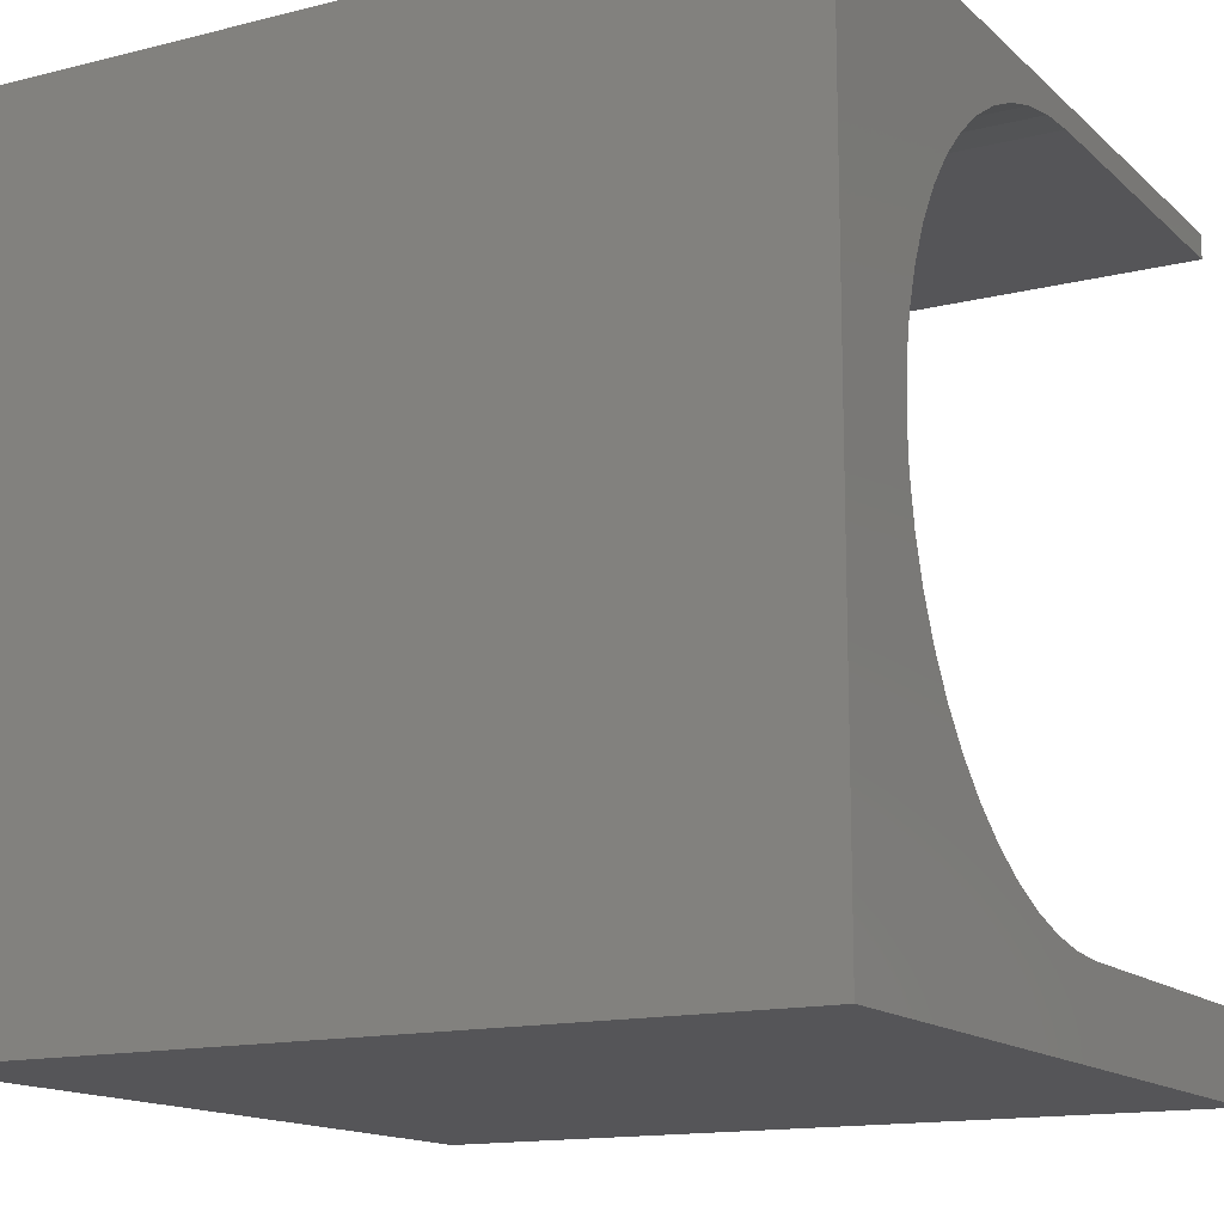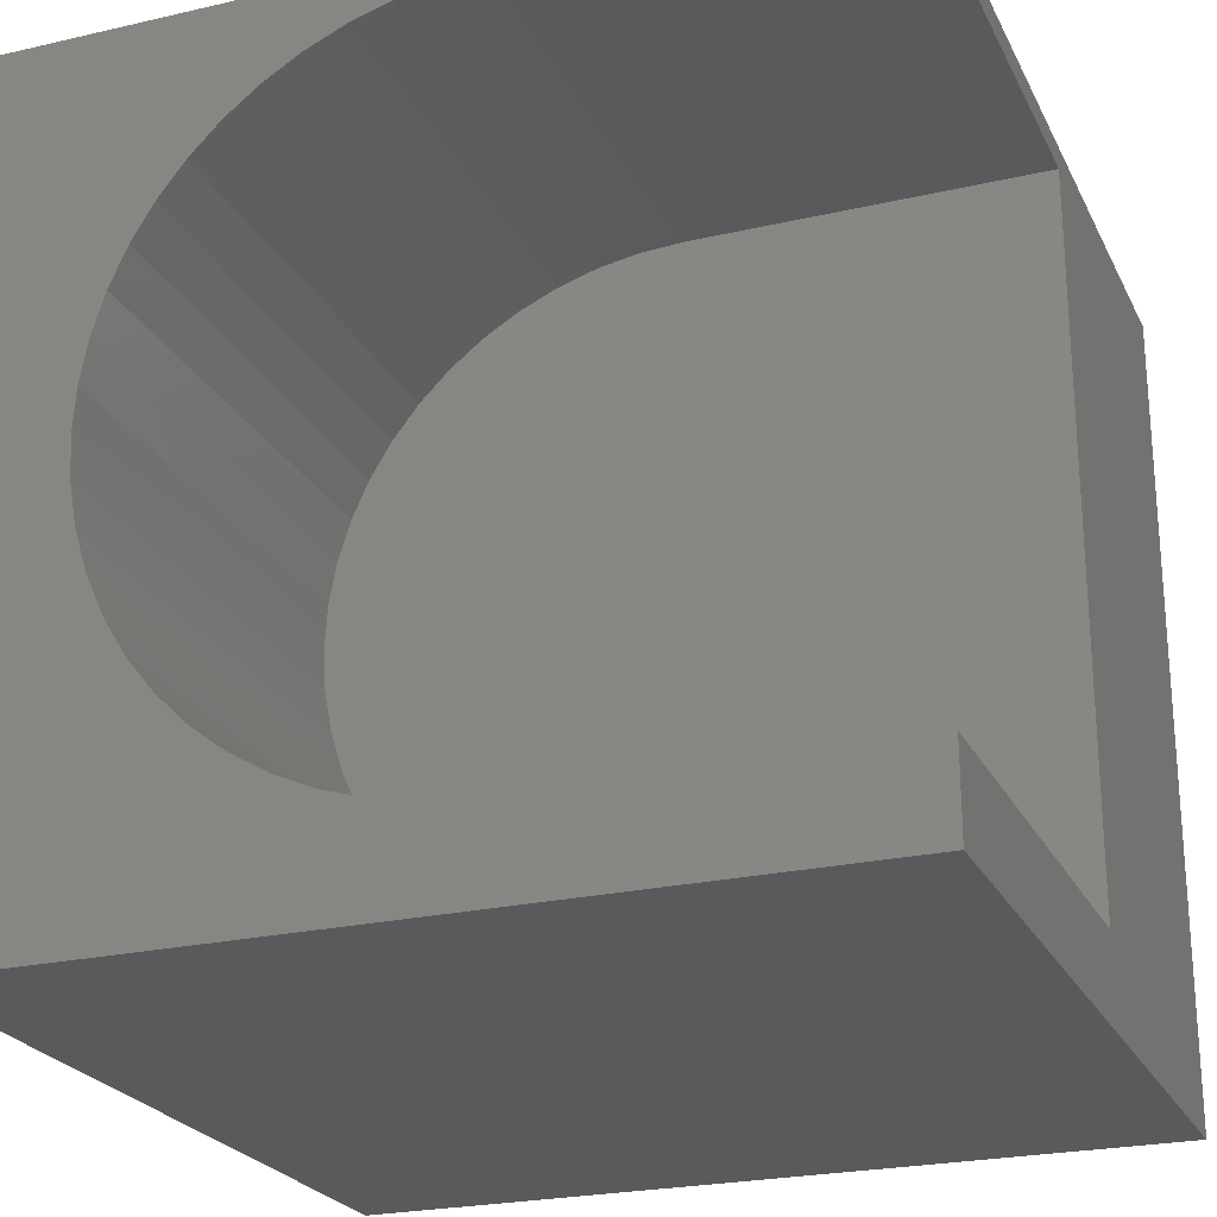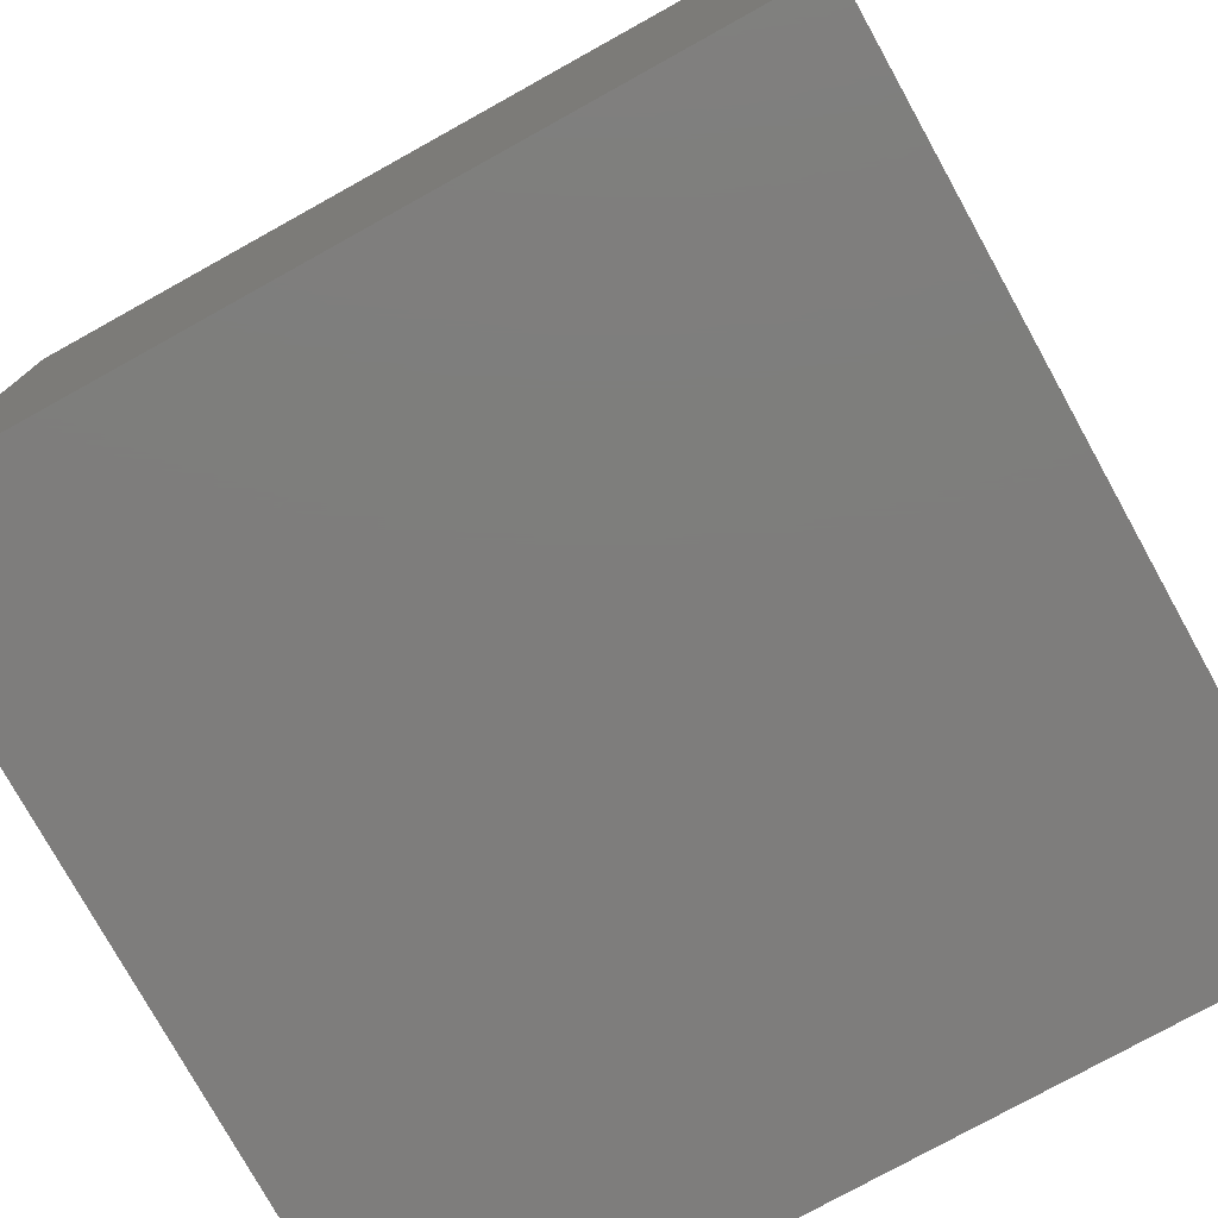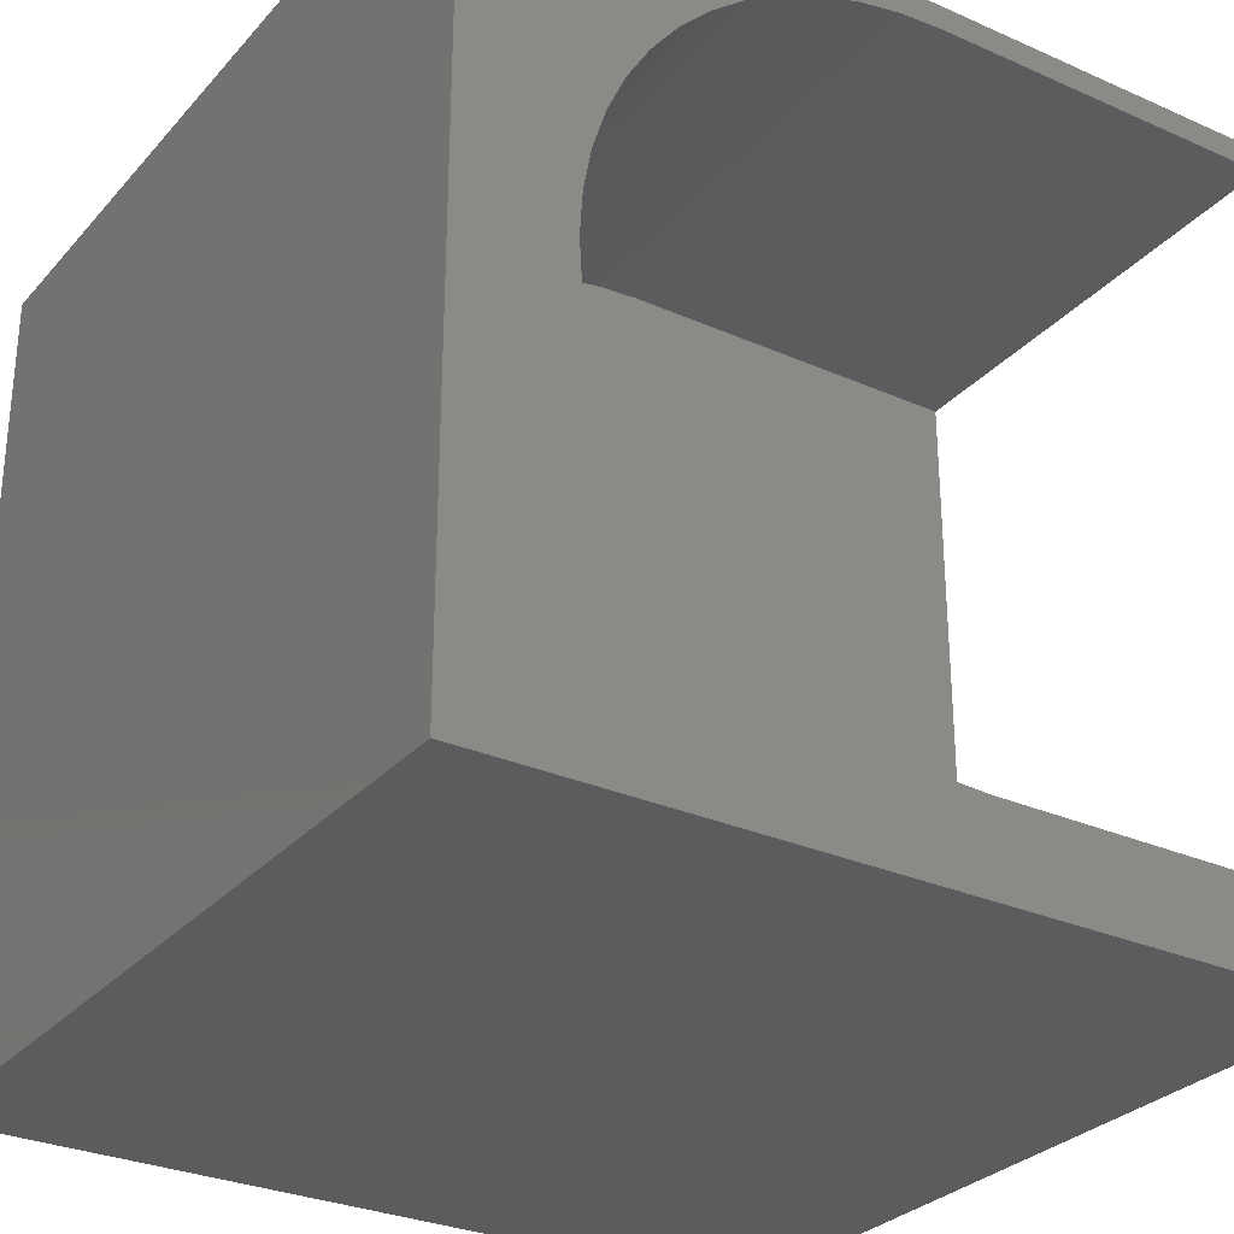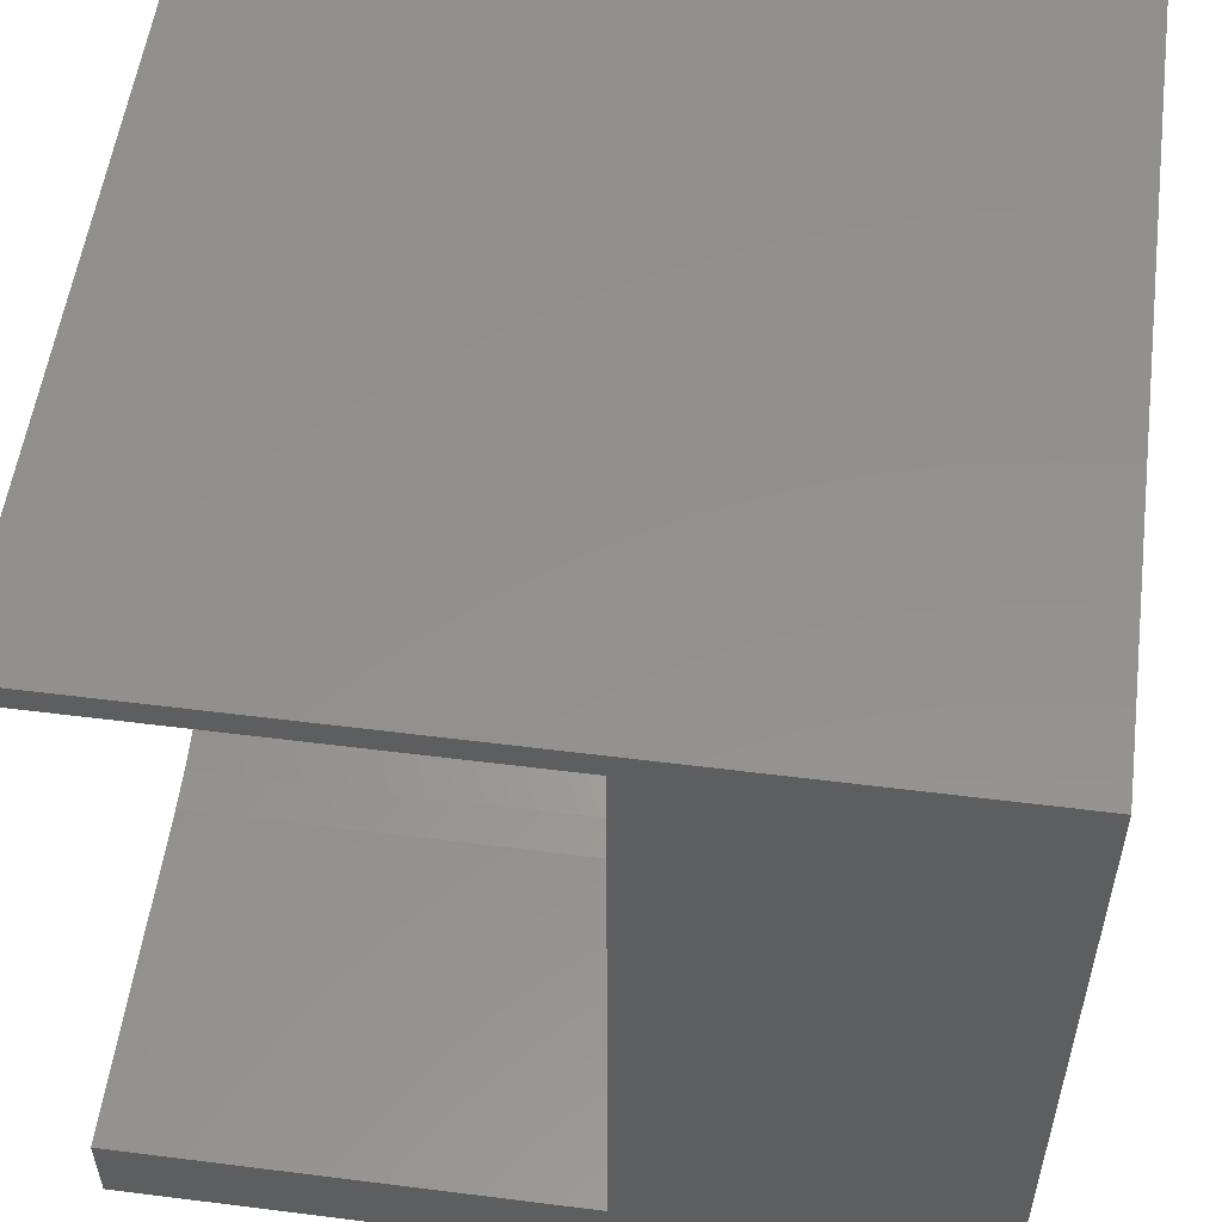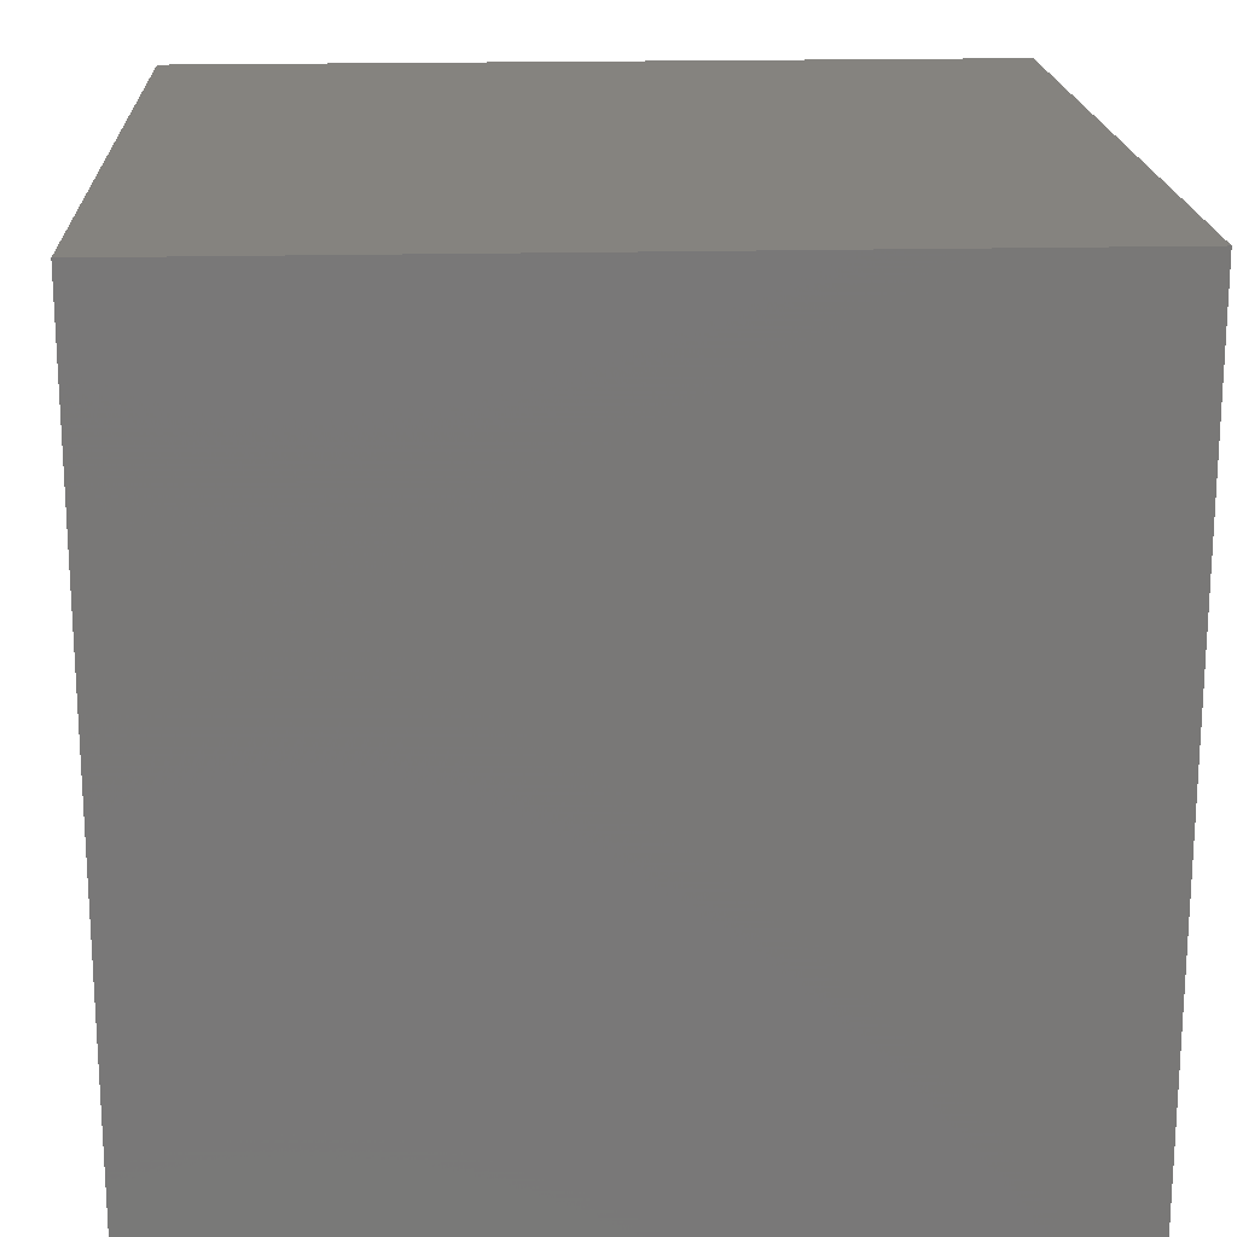
<metadata>
{"format":"stl","ext":"stl","renderer":"f3d","projection":"perspective","resolution":1024,"background":"white","views":[{"elev":-14.3,"azim":-61.1,"up":"+Y"},{"elev":-23.9,"azim":21.0,"up":"+Y"},{"elev":-77.3,"azim":-151.0,"up":"+Y"},{"elev":-29.5,"azim":-33.1,"up":"+Y"},{"elev":54.6,"azim":97.6,"up":"+Y"},{"elev":19.0,"azim":177.3,"up":"+Y"}]}
</metadata>
<code>
# stl→obj: 66 verts, 128 faces
v 0 10 10
v 0 10 0
v 0 0 10
v 0 0 0
v 5.149 1.072 10
v 4.636 1.166 10
v 4.137 1.321 10
v 3.661 1.535 10
v 3.214 1.806 10
v 5.671 1.04 10
v 10 0 10
v 10 1.04 10
v 2.803 2.128 10
v 2.433 2.497 10
v 2.111 2.908 10
v 2.111 7.822 10
v 2.433 8.233 10
v 2.803 8.602 10
v 3.214 8.924 10
v 3.661 9.194 10
v 4.137 9.409 10
v 4.636 9.564 10
v 10 9.69 10
v 10 10 10
v 5.671 9.69 10
v 5.149 9.658 10
v 1.841 3.355 10
v 1.627 3.831 10
v 1.471 4.33 10
v 1.471 6.4 10
v 1.627 6.899 10
v 1.841 7.375 10
v 1.377 4.844 10
v 1.346 5.365 10
v 1.377 5.886 10
v 10 9.69 4.372
v 10 1.04 4.372
v 10 0 0
v 10 10 0
v 5.671 1.04 4.372
v 5.671 9.69 4.372
v 1.841 7.375 4.372
v 1.627 6.899 4.372
v 1.471 6.4 4.372
v 1.377 5.886 4.372
v 1.346 5.365 4.372
v 1.377 4.844 4.372
v 5.149 9.658 4.372
v 4.636 9.564 4.372
v 4.137 9.409 4.372
v 3.661 9.194 4.372
v 3.214 8.924 4.372
v 2.803 8.602 4.372
v 1.471 4.33 4.372
v 1.627 3.831 4.372
v 1.841 3.355 4.372
v 2.433 8.233 4.372
v 2.111 7.822 4.372
v 2.111 2.908 4.372
v 2.433 2.497 4.372
v 2.803 2.128 4.372
v 3.661 1.535 4.372
v 4.137 1.321 4.372
v 4.636 1.166 4.372
v 3.214 1.806 4.372
v 5.149 1.072 4.372
f 1 2 3
f 3 2 4
f 5 6 3
f 6 7 3
f 3 7 8
f 3 8 9
f 5 3 10
f 10 3 11
f 10 11 12
f 9 13 3
f 3 13 14
f 3 14 15
f 16 17 1
f 1 17 18
f 1 18 19
f 19 20 1
f 1 20 21
f 1 21 22
f 23 24 25
f 25 24 1
f 25 1 26
f 26 1 22
f 15 27 3
f 3 27 28
f 3 28 29
f 30 31 1
f 1 31 32
f 1 32 16
f 29 33 3
f 3 33 34
f 3 34 1
f 1 34 35
f 1 35 30
f 24 23 36
f 12 11 37
f 37 11 38
f 37 38 36
f 36 38 39
f 36 39 24
f 2 39 4
f 4 39 38
f 24 39 1
f 1 39 2
f 38 11 4
f 4 11 3
f 37 36 40
f 40 36 41
f 42 43 40
f 40 43 44
f 44 45 40
f 40 45 46
f 40 46 47
f 41 48 40
f 40 48 49
f 40 49 50
f 50 51 40
f 40 51 52
f 40 52 53
f 47 54 40
f 40 54 55
f 40 55 56
f 53 57 40
f 40 57 58
f 40 58 42
f 56 59 40
f 40 59 60
f 40 60 61
f 62 63 64
f 61 65 40
f 40 65 62
f 40 62 66
f 66 62 64
f 37 40 12
f 12 40 10
f 41 25 26
f 41 26 48
f 48 26 22
f 48 22 49
f 49 22 21
f 49 21 50
f 50 21 20
f 50 20 51
f 51 20 19
f 51 19 52
f 52 19 18
f 52 18 53
f 53 18 17
f 53 17 57
f 57 17 16
f 57 16 58
f 58 16 32
f 58 32 42
f 42 32 31
f 42 31 43
f 43 31 30
f 43 30 44
f 44 30 35
f 44 35 45
f 45 35 34
f 45 34 46
f 46 34 33
f 46 33 47
f 47 33 29
f 47 29 54
f 54 29 28
f 54 28 55
f 55 28 27
f 55 27 56
f 56 27 15
f 56 15 59
f 59 15 14
f 59 14 60
f 60 14 13
f 60 13 61
f 61 13 9
f 61 9 65
f 65 9 8
f 65 8 62
f 62 8 7
f 62 7 63
f 63 7 6
f 63 6 64
f 64 6 5
f 64 5 66
f 66 5 10
f 66 10 40
f 41 36 25
f 25 36 23

</code>
